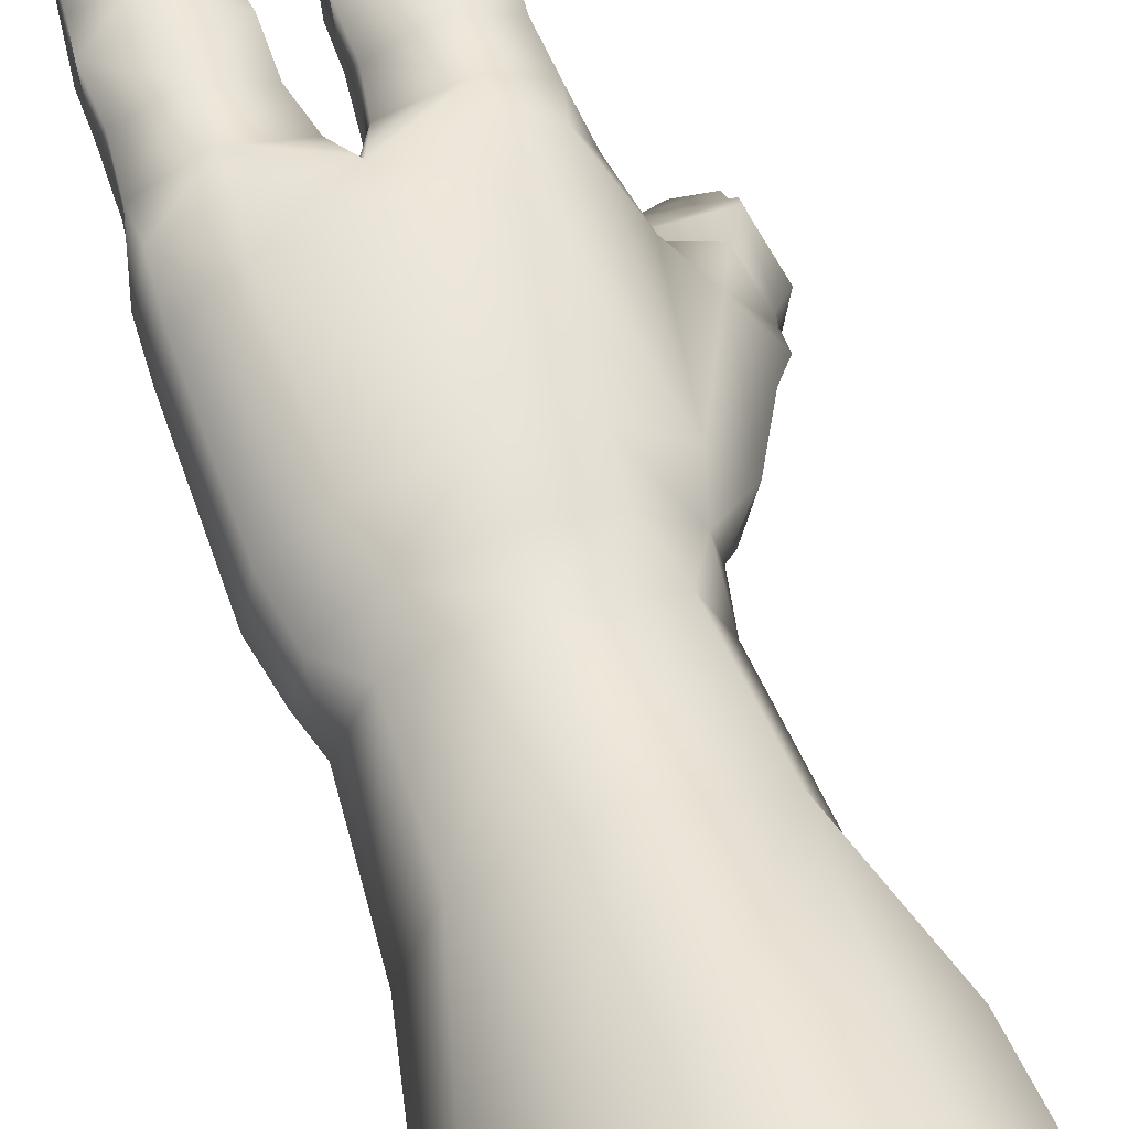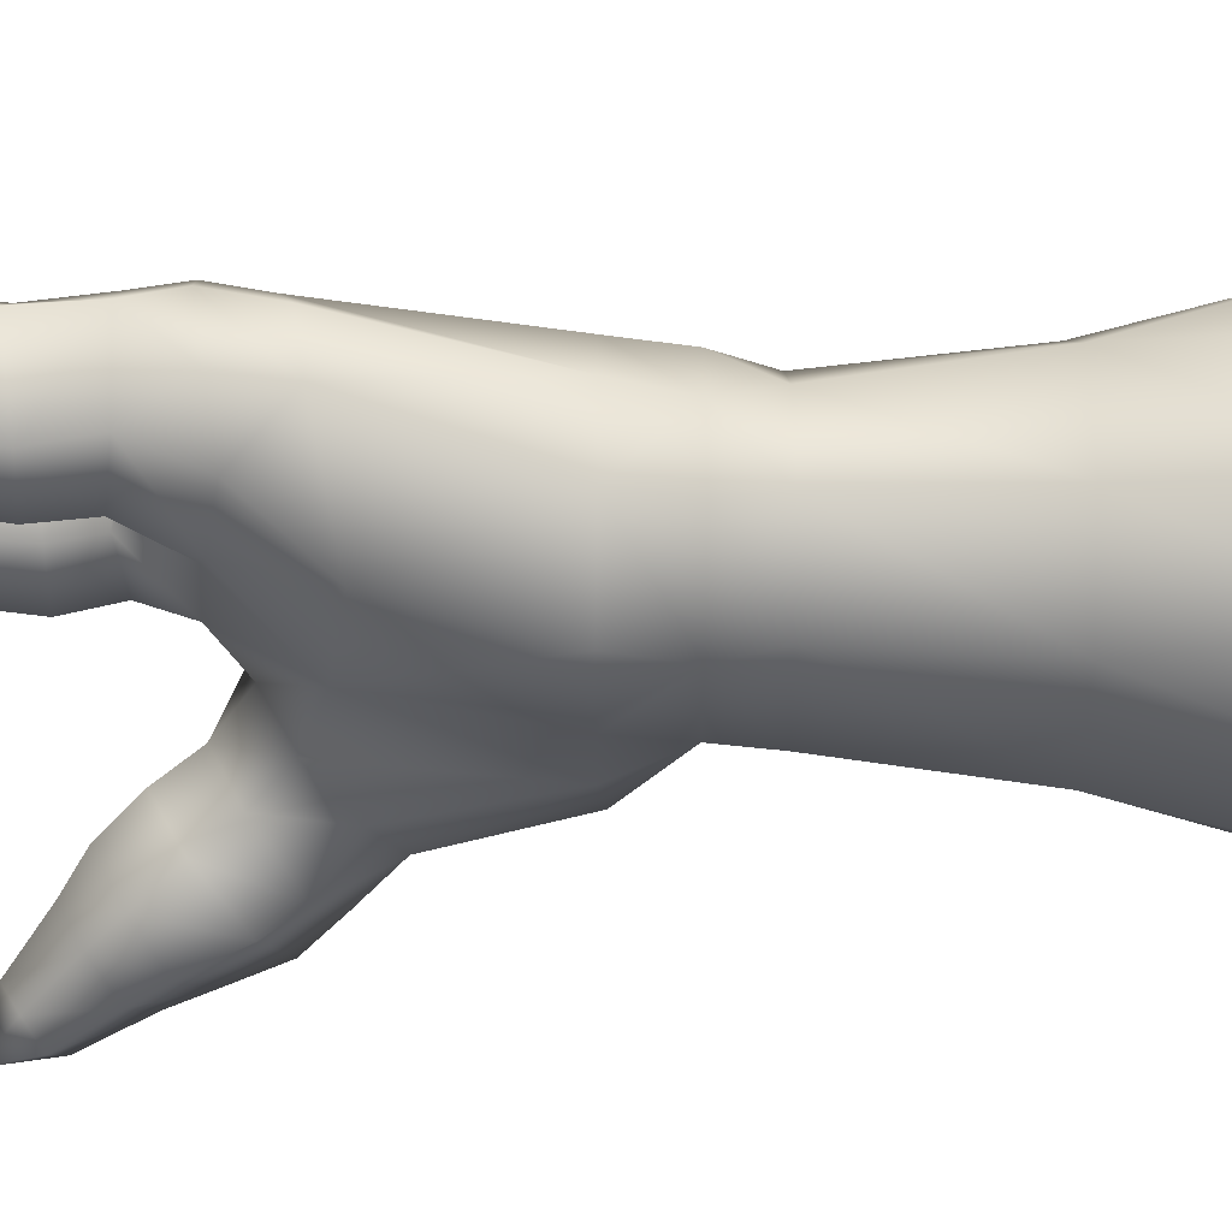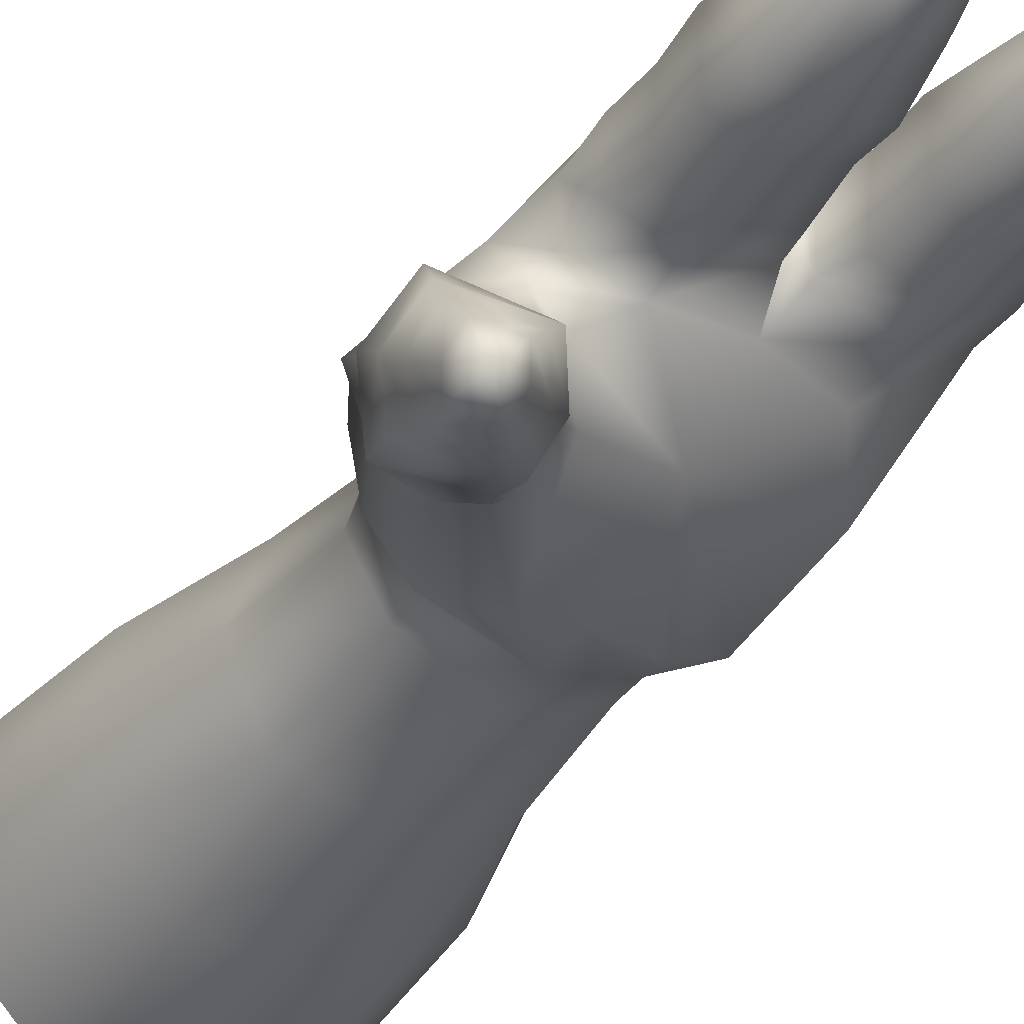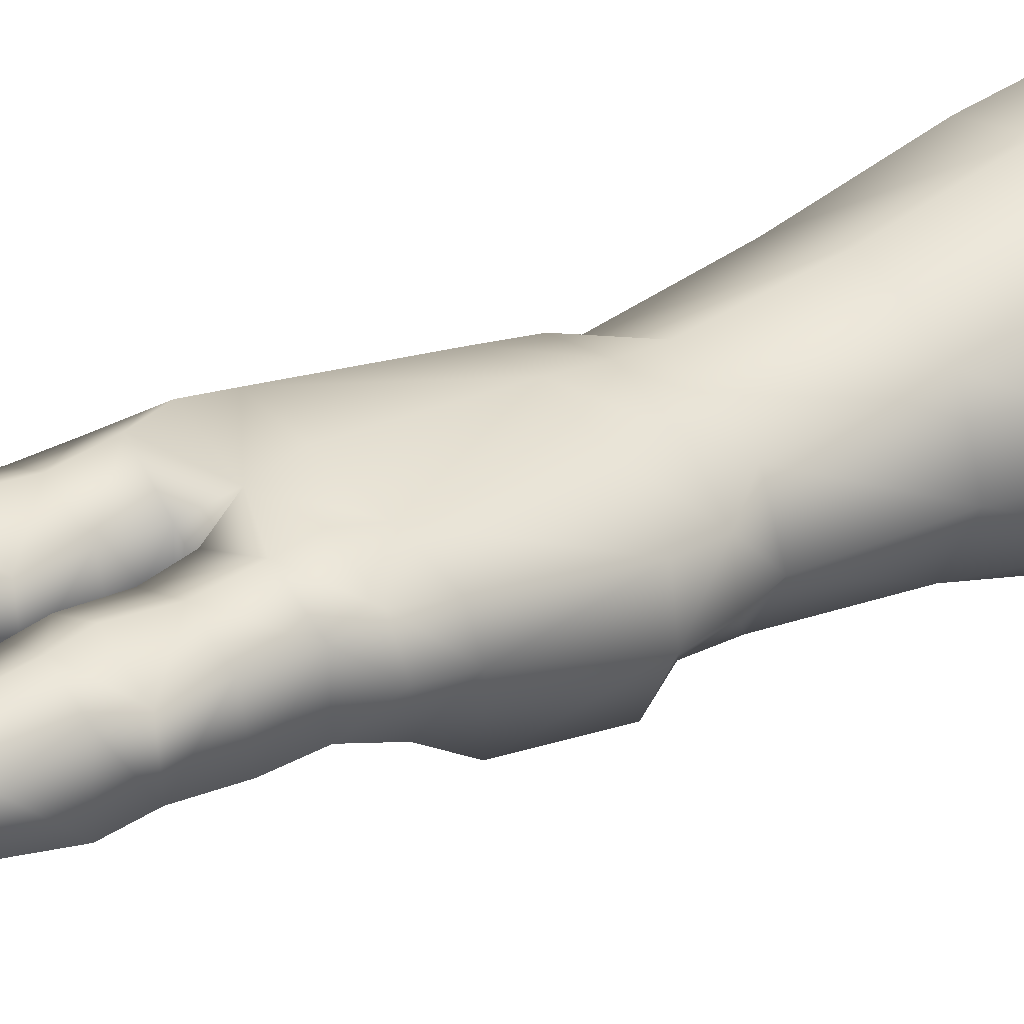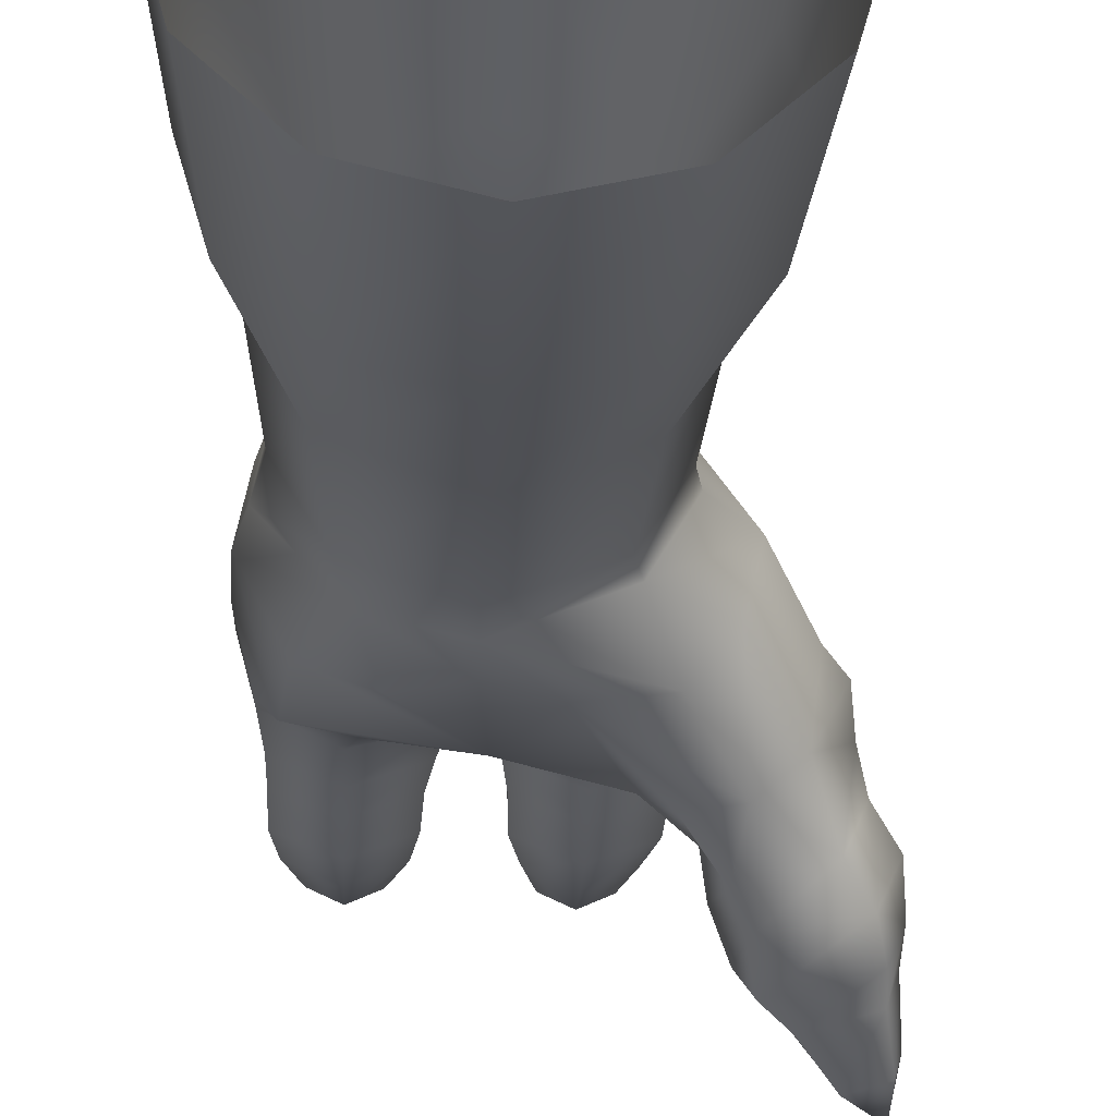
<metadata>
{"format":"obj","ext":"obj","renderer":"f3d","projection":"perspective","resolution":1024,"background":"white","views":[{"elev":57.1,"azim":160.7,"up":"+Y"},{"elev":-17.5,"azim":89.3,"up":"+Y"},{"elev":-34.4,"azim":-30.7,"up":"+Y"},{"elev":33.8,"azim":54.9,"up":"+Y"},{"elev":-31.5,"azim":177.4,"up":"+Y"}]}
</metadata>
<code>
g pm0720_12_LArmA1Skin
v 0.3714 -0.2228 1.557
v 0.5 -0.2225 1.834
v 0.5 -0.2573 1.557
v 0.3829 -0.1927 1.834
v 0.2772 -0.1286 1.557
v 0.4999 -0.1695 2.043
v 0.2972 -0.1113 1.834
v 0.2427 -2.842e-16 1.557
v 0.3688 -0.1136 2.043
v 0.5 -0.1408 2.251
v 0.2658 -1.407e-07 1.834
v 0.2772 0.1286 1.557
v 0.3805 -0.0889 2.251
v 0.5007 -0.1348 2.313
v 0.2972 0.1113 1.834
v 0.3714 0.2228 1.557
v 0.3156 -1.553e-05 2.043
v 0.3829 0.1927 1.834
v 0.5 0.2573 1.557
v 0.3611 0.1204 2.043
v 0.5 0.2225 1.834
v 0.6286 0.2228 1.557
v 0.3297 -0.00399 2.251
v 0.6171 0.1927 1.834
v 0.7228 0.1286 1.557
v 0.4999 0.1762 2.043
v 0.7028 0.1113 1.834
v 0.7573 -2.842e-16 1.557
v 0.6439 0.1204 2.043
v 0.7342 -1.407e-07 1.834
v 0.7228 -0.1286 1.557
v 0.3707 0.09249 2.252
v 0.7028 -0.1113 1.834
v 0.6286 -0.2228 1.557
v 0.6894 -1.553e-05 2.043
v 0.5004 0.1512 2.251
v 0.6171 -0.1927 1.834
v 0.5 -0.2573 1.557
v 0.5 -0.2225 1.834
v 0.6362 -0.1136 2.043
v 0.4999 -0.1695 2.043
v 0.6304 0.09283 2.252
v 0.6175 -0.09605 2.251
v 0.5 -0.1408 2.251
v 0.6022 -0.1075 2.313
v 0.5007 -0.1348 2.313
v 0.4988 -0.1282 2.388
v 0.672 -0.001532 2.251
v 0.6865 -0.01217 2.313
v 0.6722 0.06762 2.313
v 0.6025 0.131 2.313
v 0.5756 -0.1392 2.391
v 0.4833 -0.0891 2.583
v 0.702 -0.008313 2.39
v 0.6505 -0.1119 2.391
v 0.6632 -0.07029 2.564
v 0.595 -0.02744 2.667
v 0.4965 0.001254 2.679
v 0.6864 0.0782 2.389
v 0.7087 0.06383 2.593
v 0.6104 0.1377 2.389
v 0.6161 0.1659 2.618
v 0.4997 0.1623 2.389
v 0.6868 0.002221 2.652
v 0.6918 0.1291 2.602
v 0.6866 0.1437 2.674
v 0.7063 0.07552 2.664
v 0.6882 0.03376 2.728
v 0.6082 -0.0007573 2.737
v 0.6892 0.1326 2.729
v 0.5135 0.03254 2.743
v 0.4968 0.08358 2.728
v 0.6083 0.1703 2.732
v 0.6082 0.1791 2.677
v 0.4961 0.1613 2.686
v 0.5153 0.1323 2.742
v 0.4968 0.08358 2.728
v 0.474 0.1351 2.741
v 0.3821 0.1715 2.732
v 0.4981 0.1791 2.624
v 0.3768 0.1706 2.615
v 0.3793 0.1834 2.681
v 0.3228 0.1416 2.68
v 0.3098 0.1296 2.736
v 0.2944 0.09007 2.682
v 0.302 0.04026 2.733
v 0.308 0.02191 2.676
v 0.2735 0.06946 2.602
v 0.282 0.001904 2.651
v 0.2256 0.01549 2.565
v 0.3203 0.1326 2.613
v 0.3109 0.07385 2.388
v 0.263 0.01175 2.379
v 0.3954 0.1421 2.389
v 0.3337 0.06762 2.313
v 0.5007 0.1532 2.313
v 0.401 0.131 2.313
v 0.3193 0.01173 2.313
v 0.3678 -0.07586 2.313
v 0.332 -0.1392 2.379
v 0.2825 -0.07503 2.375
v 0.425 -0.1459 2.388
v 0.4988 -0.1282 2.388
v 0.4833 -0.0891 2.583
v 0.267 -0.1583 2.53
v 0.3253 -0.1514 2.562
v 0.3562 -0.1066 2.613
v 0.216 -0.1172 2.515
v 0.3243 -0.03812 2.647
v 0.2068 -0.02772 2.487
v 0.179 -0.04053 2.523
v 0.381 -0.007742 2.685
v 0.282 0.001904 2.651
v 0.4965 0.001254 2.679
v 0.308 0.02191 2.676
v 0.4764 0.03137 2.746
v 0.4968 0.08358 2.728
v 0.3824 0.009037 2.738
v 0.302 0.04026 2.733
v 0.6702 0.04292 3.033
v 0.608 -0.004163 2.943
v 0.6082 0.01473 3.033
v 0.6796 0.02612 2.943
v 0.608 0.004739 2.878
v 0.6702 0.1187 3.033
v 0.6798 0.0339 2.879
v 0.6083 -0.00711 2.798
v 0.6796 0.1314 2.936
v 0.608 0.1611 2.935
v 0.6082 0.1473 3.033
v 0.5461 0.1187 3.033
v 0.6806 0.02473 2.796
v 0.6082 -0.0007573 2.737
v 0.6882 0.03376 2.728
v 0.6892 0.1326 2.729
v 0.6855 0.1339 2.886
v 0.6812 0.1302 2.809
v 0.6081 0.1605 2.809
v 0.6083 0.1703 2.732
v 0.5364 0.131 2.936
v 0.5288 0.1338 2.887
v 0.5461 0.04291 3.033
v 0.608 0.1711 2.888
v 0.5294 0.129 2.81
v 0.5153 0.1323 2.742
v 0.5375 0.02663 2.943
v 0.6082 0.01473 3.033
v 0.608 -0.004163 2.943
v 0.5348 0.0344 2.88
v 0.608 0.004739 2.878
v 0.526 0.02519 2.798
v 0.6083 -0.00711 2.798
v 0.5135 0.03254 2.743
v 0.4968 0.08358 2.728
v 0.6082 -0.0007573 2.737
v 0.6082 0.03676 3.116
v 0.6082 0.01473 3.033
v 0.5461 0.04291 3.033
v 0.5696 0.05551 3.116
v 0.5461 0.1187 3.033
v 0.6082 0.08082 3.19
v 0.5696 0.1061 3.116
v 0.6082 0.1473 3.033
v 0.6082 0.1253 3.116
v 0.6702 0.1187 3.033
v 0.6467 0.1061 3.116
v 0.6702 0.04292 3.033
v 0.6467 0.05551 3.116
v 0.6082 0.03676 3.116
v 0.6082 0.01473 3.033
v 0.3832 0.03683 3.117
v 0.4409 0.04292 3.033
v 0.3832 0.01473 3.033
v 0.4217 0.05555 3.117
v 0.3832 0.08082 3.19
v 0.4217 0.1061 3.117
v 0.4409 0.1187 3.033
v 0.3832 0.1473 3.033
v 0.3832 0.1252 3.117
v 0.3255 0.1187 3.033
v 0.3447 0.1061 3.117
v 0.3447 0.05555 3.117
v 0.3832 0.03683 3.117
v 0.3255 0.04292 3.033
v 0.3832 0.01473 3.033
v 0.3833 -0.004163 2.943
v 0.3832 0.01473 3.033
v 0.4409 0.04292 3.033
v 0.4557 0.02663 2.943
v 0.4409 0.1187 3.033
v 0.4577 0.0344 2.88
v 0.3833 0.004739 2.878
v 0.4571 0.131 2.936
v 0.3832 0.1473 3.033
v 0.4659 0.02595 2.797
v 0.3831 -0.004815 2.797
v 0.4764 0.03137 2.746
v 0.3824 0.009037 2.738
v 0.474 0.1351 2.741
v 0.4968 0.08358 2.728
v 0.4625 0.129 2.81
v 0.3821 0.1715 2.732
v 0.4646 0.1338 2.887
v 0.3832 0.1605 2.809
v 0.3098 0.1296 2.736
v 0.3833 0.1611 2.935
v 0.3136 0.1302 2.809
v 0.302 0.04026 2.733
v 0.3833 0.1711 2.888
v 0.3059 0.1339 2.886
v 0.3118 0.1314 2.936
v 0.3255 0.1187 3.033
v 0.3255 0.04292 3.033
v 0.3112 0.02612 2.943
v 0.3832 0.01473 3.033
v 0.3833 -0.004163 2.943
v 0.3833 0.004739 2.878
v 0.3079 0.0339 2.879
v 0.3831 -0.004815 2.797
v 0.3129 0.02832 2.796
v 0.3824 0.009037 2.738
v 0.3001 -0.1338 2.655
v 0.3562 -0.1066 2.613
v 0.3253 -0.1514 2.562
v 0.2785 -0.2008 2.604
v 0.2901 -0.1672 2.698
v 0.267 -0.1583 2.53
v 0.2595 -0.2247 2.646
v 0.2662 -0.205 2.745
v 0.1844 -0.1817 2.578
v 0.216 -0.1172 2.515
v 0.2476 -0.2539 2.71
v 0.2289 -0.2254 2.78
v 0.212 -0.2667 2.75
v 0.1526 -0.2123 2.621
v 0.138 -0.2332 2.682
v 0.1343 -0.2502 2.727
v 0.1163 -0.1749 2.708
v 0.119 -0.202 2.748
v 0.1705 -0.07235 2.575
v 0.179 -0.04053 2.523
v 0.2256 0.01549 2.565
v 0.1564 -0.1061 2.614
v 0.1844 -0.05372 2.66
v 0.282 0.001904 2.651
v 0.1237 -0.1372 2.655
v 0.1521 -0.07607 2.711
v 0.1379 -0.1242 2.753
v 0.1345 -0.1642 2.782
v 0.2122 -0.1807 2.805
v 0.2785 -0.07279 2.686
v 0.3243 -0.03812 2.647
v 0.3562 -0.1066 2.613
v 0.3001 -0.1338 2.655
v 0.2633 -0.1044 2.733
v 0.2901 -0.1672 2.698
v 0.2435 -0.1449 2.777
v 0.2662 -0.205 2.745
v 0.2289 -0.2254 2.78
v 0.1778 -0.2645 2.833
v 0.2289 -0.2254 2.78
v 0.212 -0.2667 2.75
v 0.1672 -0.2936 2.813
v 0.1343 -0.2502 2.727
v 0.1198 -0.2941 2.874
v 0.1202 -0.2836 2.8
v 0.119 -0.202 2.748
v 0.1113 -0.2503 2.814
v 0.1345 -0.1642 2.782
v 0.1204 -0.2247 2.838
v 0.2122 -0.1807 2.805
v 0.1674 -0.2347 2.851
v 0.1778 -0.2645 2.833
v 0.2289 -0.2254 2.78
g pm0720_12_LArmA1Skin_0
f 3 2 1
f 2 4 1
f 1 4 5
f 2 6 4
f 4 7 5
f 5 7 8
f 6 9 4
f 4 9 7
f 6 10 9
f 7 11 8
f 7 9 11
f 8 11 12
f 10 13 9
f 10 14 13
f 11 15 12
f 12 15 16
f 9 17 11
f 9 13 17
f 11 17 15
f 15 18 16
f 16 18 19
f 17 20 15
f 15 20 18
f 18 21 19
f 18 20 21
f 19 21 22
f 13 23 17
f 17 23 20
f 21 24 22
f 22 24 25
f 20 26 21
f 21 26 24
f 24 27 25
f 25 27 28
f 24 29 27
f 26 29 24
f 27 30 28
f 27 29 30
f 28 30 31
f 20 32 26
f 23 32 20
f 30 33 31
f 31 33 34
f 29 35 30
f 30 35 33
f 26 36 29
f 32 36 26
f 33 37 34
f 34 37 38
f 37 39 38
f 33 40 37
f 37 40 39
f 35 40 33
f 40 41 39
f 29 42 35
f 36 42 29
f 40 43 41
f 43 44 41
f 43 45 44
f 45 46 44
f 46 45 47
f 35 48 40
f 48 43 40
f 42 48 35
f 48 49 43
f 49 45 43
f 42 50 48
f 50 49 48
f 51 42 36
f 51 50 42
f 45 52 47
f 47 52 53
f 49 54 45
f 49 50 54
f 55 52 45
f 52 55 53
f 54 55 45
f 55 56 53
f 55 54 56
f 56 57 53
f 58 53 57
f 50 59 54
f 54 60 56
f 54 59 60
f 51 61 50
f 61 59 50
f 59 61 62
f 63 61 51
f 62 61 63
f 56 64 57
f 56 60 64
f 65 59 62
f 59 65 60
f 65 66 60
f 62 66 65
f 60 67 64
f 66 67 60
f 64 68 57
f 67 68 64
f 68 69 57
f 70 68 67
f 66 70 67
f 58 57 69
f 71 58 69
f 72 58 71
f 73 70 66
f 73 66 74
f 62 74 66
f 73 74 75
f 75 74 62
f 73 75 76
f 75 77 76
f 77 75 78
f 75 79 78
f 62 80 75
f 81 75 80
f 80 62 63
f 81 80 63
f 75 82 79
f 81 82 75
f 83 79 82
f 83 82 81
f 83 84 79
f 85 84 83
f 86 84 85
f 85 87 86
f 87 85 88
f 85 83 88
f 89 87 88
f 90 89 88
f 83 91 88
f 91 83 81
f 91 92 88
f 92 91 81
f 88 92 90
f 90 92 93
f 94 92 81
f 94 81 63
f 93 92 95
f 95 92 94
f 63 96 94
f 96 63 51
f 96 51 36
f 96 97 94
f 96 36 97
f 97 95 94
f 36 32 97
f 97 32 95
f 95 32 23
f 98 95 23
f 98 93 95
f 98 23 99
f 98 99 93
f 23 13 99
f 14 99 13
f 14 100 99
f 99 101 93
f 100 101 99
f 14 102 100
f 14 103 102
f 104 102 103
f 101 100 105
f 100 102 105
f 102 106 105
f 107 106 102
f 104 107 102
f 108 101 105
f 101 108 93
f 109 107 104
f 108 110 93
f 110 90 93
f 108 111 110
f 111 90 110
f 112 109 104
f 112 113 109
f 114 112 104
f 112 115 113
f 114 116 112
f 117 116 114
f 116 118 112
f 115 112 118
f 119 115 118
f 122 121 120
f 121 123 120
f 121 124 123
f 120 123 125
f 124 126 123
f 124 127 126
f 123 128 125
f 128 123 126
f 125 128 129
f 130 125 129
f 130 129 131
f 127 132 126
f 127 133 132
f 133 134 132
f 132 134 135
f 136 128 126
f 128 136 129
f 126 132 137
f 137 132 135
f 136 126 137
f 138 137 135
f 136 137 138
f 139 138 135
f 129 140 131
f 129 141 140
f 131 140 142
f 136 143 129
f 138 143 136
f 129 143 141
f 141 143 138
f 144 138 139
f 138 144 141
f 145 144 139
f 140 146 142
f 146 140 141
f 142 146 147
f 146 148 147
f 146 149 148
f 149 146 141
f 149 150 148
f 149 141 151
f 149 151 150
f 141 144 151
f 151 152 150
f 144 145 153
f 151 144 153
f 151 153 152
f 145 154 153
f 153 155 152
f 158 157 156
f 159 158 156
f 158 159 160
f 156 161 159
f 159 162 160
f 159 161 162
f 163 160 162
f 164 163 162
f 162 161 164
f 165 163 164
f 166 165 164
f 164 161 166
f 165 166 167
f 166 161 168
f 166 168 167
f 168 161 169
f 170 167 168
f 169 170 168
f 173 172 171
f 172 174 171
f 175 171 174
f 176 174 172
f 175 174 176
f 177 176 172
f 177 178 176
f 178 179 176
f 175 176 179
f 178 180 179
f 175 179 181
f 180 181 179
f 175 181 182
f 182 181 180
f 175 182 183
f 184 182 180
f 185 183 182
f 184 185 182
f 188 187 186
f 189 188 186
f 190 188 189
f 191 189 186
f 192 191 186
f 193 190 189
f 193 189 191
f 194 190 193
f 195 191 192
f 196 195 192
f 197 195 196
f 198 197 196
f 195 197 199
f 197 200 199
f 201 195 199
f 191 195 201
f 201 199 202
f 203 193 191
f 203 191 201
f 204 201 202
f 201 204 203
f 204 202 205
f 206 194 193
f 203 206 193
f 207 204 205
f 207 205 208
f 203 204 209
f 203 209 206
f 209 204 210
f 209 210 206
f 204 207 210
f 206 211 194
f 210 211 206
f 211 212 194
f 213 212 211
f 214 213 211
f 214 211 210
f 215 213 214
f 216 215 214
f 217 216 214
f 218 214 210
f 218 217 214
f 218 210 207
f 219 217 218
f 220 218 207
f 220 219 218
f 220 207 208
f 221 219 220
f 208 221 220
f 224 223 222
f 225 224 222
f 225 222 226
f 224 225 227
f 228 225 226
f 228 226 229
f 225 230 227
f 225 228 230
f 230 231 227
f 232 228 229
f 232 229 233
f 234 232 233
f 228 232 235
f 228 235 230
f 236 232 234
f 232 236 235
f 237 236 234
f 238 236 237
f 238 235 236
f 239 238 237
f 240 231 230
f 241 231 240
f 242 241 240
f 243 230 235
f 243 240 230
f 242 240 244
f 240 243 244
f 244 245 242
f 246 243 235
f 238 246 235
f 247 243 246
f 247 246 238
f 247 244 243
f 248 238 239
f 248 247 238
f 249 248 239
f 249 250 248
f 245 244 251
f 245 251 252
f 253 252 251
f 254 253 251
f 247 255 244
f 255 251 244
f 254 251 255
f 247 248 255
f 256 254 255
f 248 257 255
f 256 255 257
f 250 257 248
f 258 256 257
f 258 257 250
f 259 258 250
f 262 261 260
f 263 262 260
f 262 263 264
f 260 265 263
f 263 266 264
f 263 265 266
f 267 264 266
f 268 267 266
f 266 265 268
f 269 267 268
f 270 269 268
f 268 265 270
f 269 270 271
f 270 265 272
f 270 272 271
f 272 265 273
f 274 271 272
f 273 274 272

</code>
